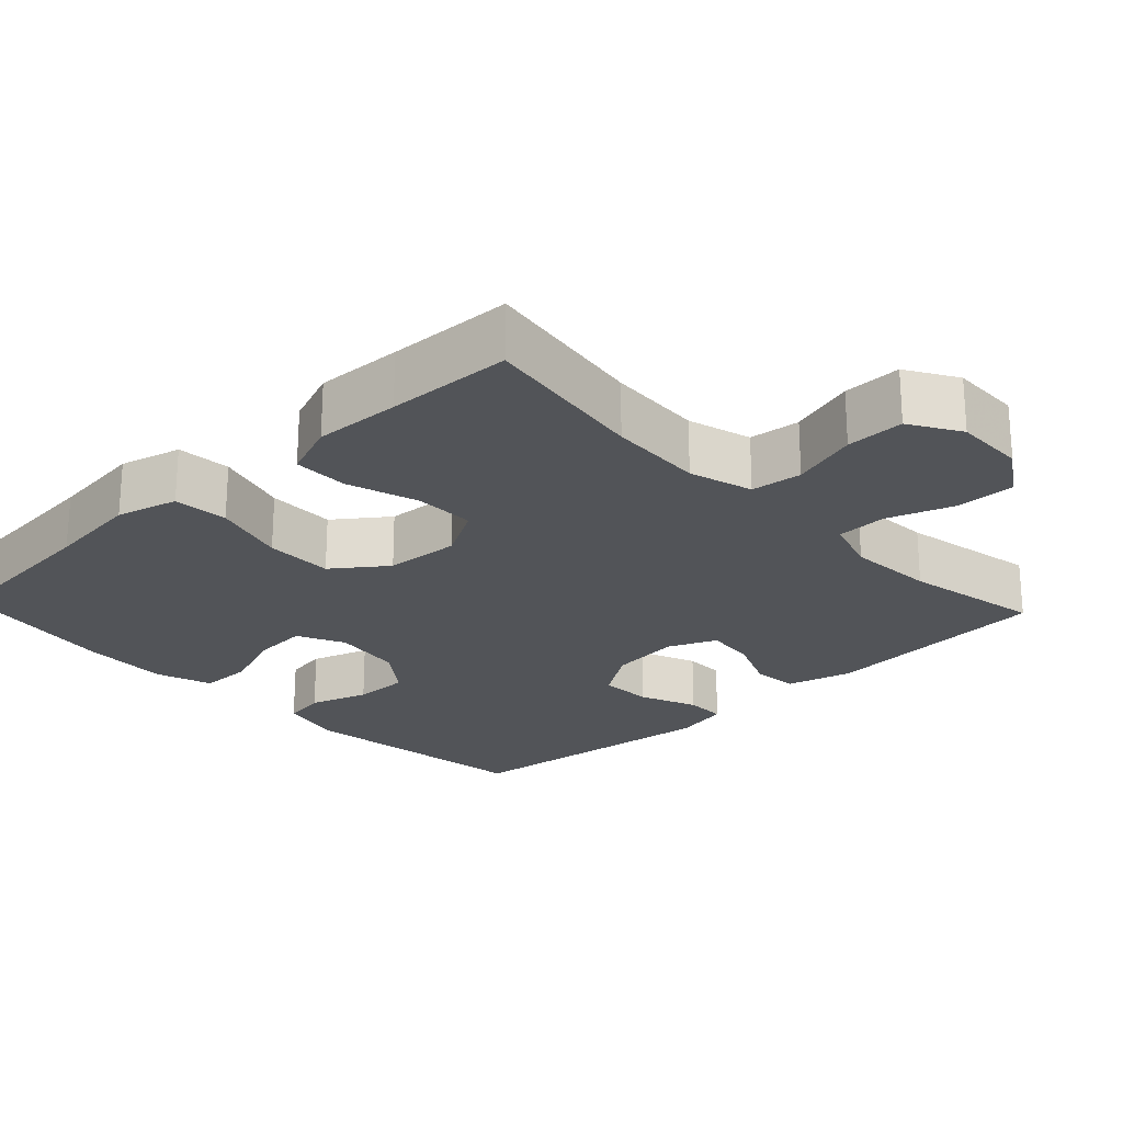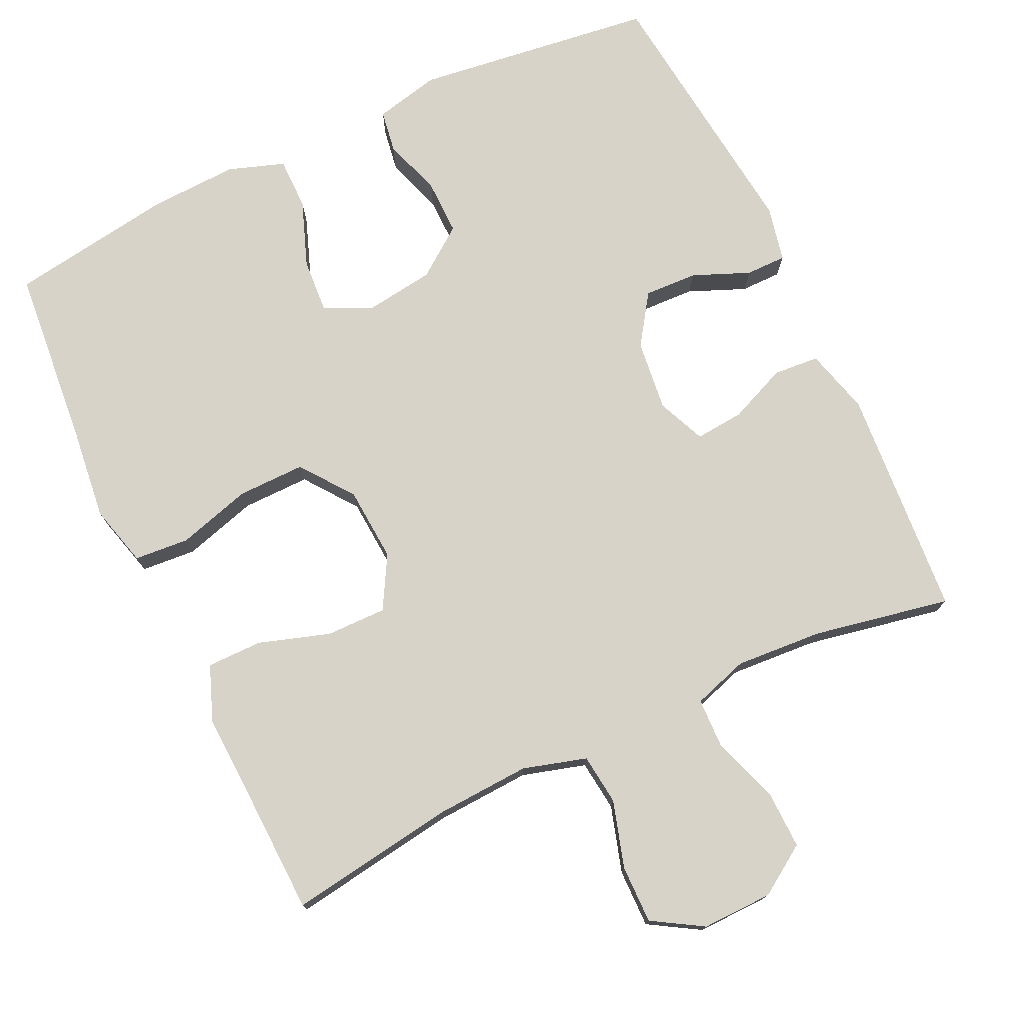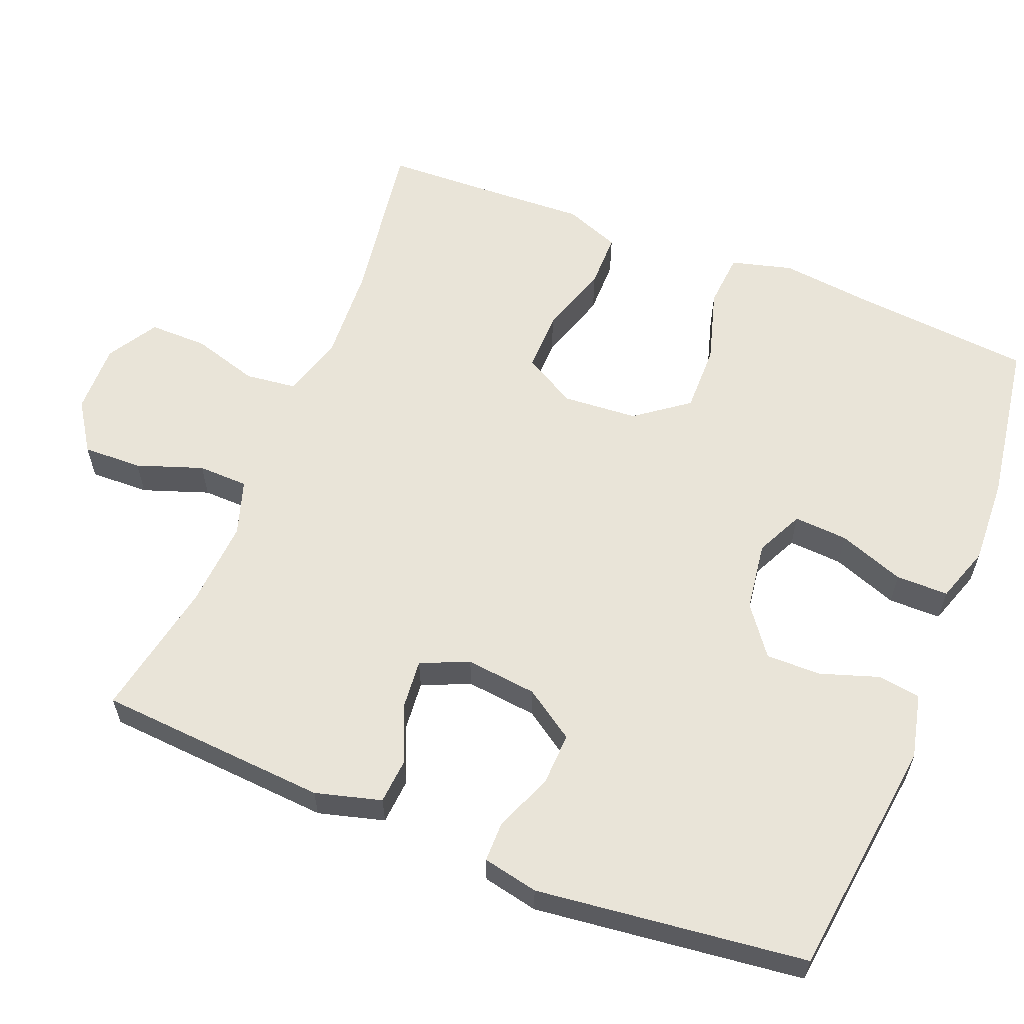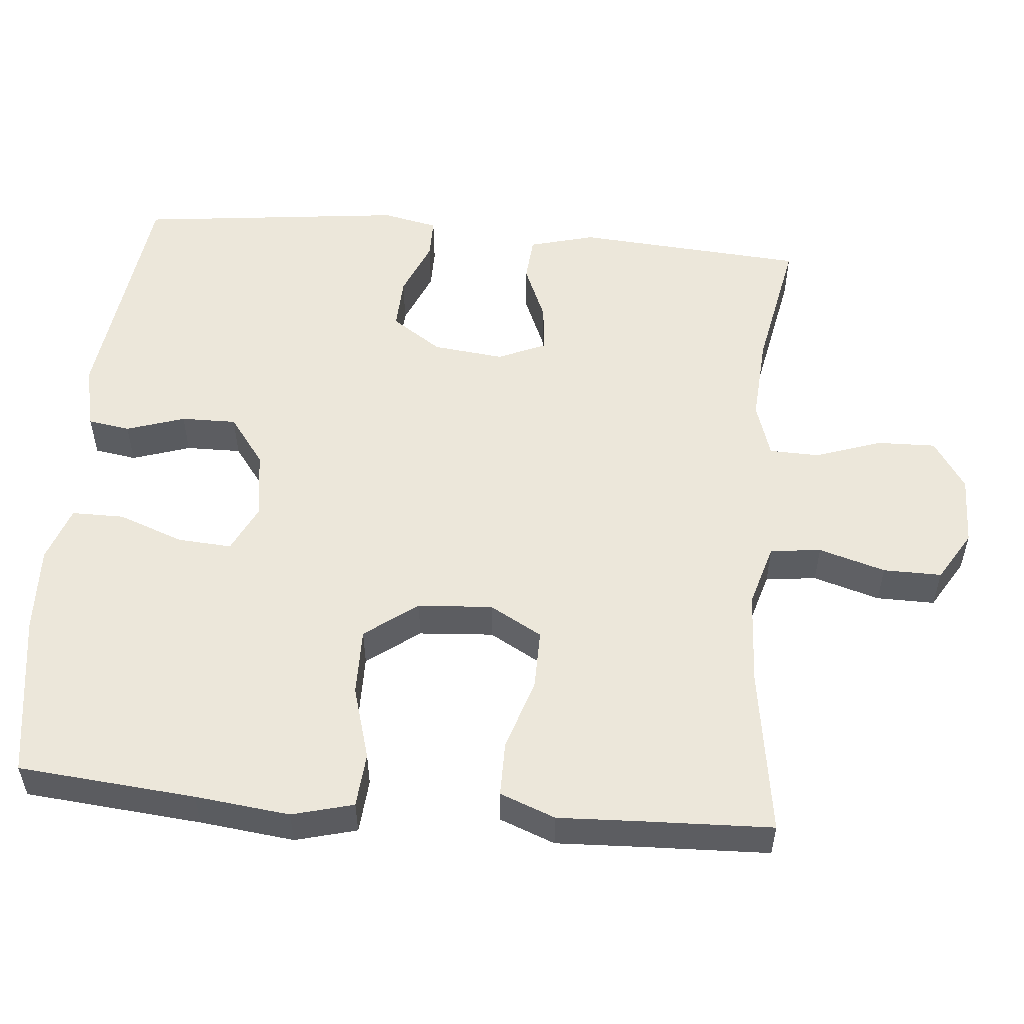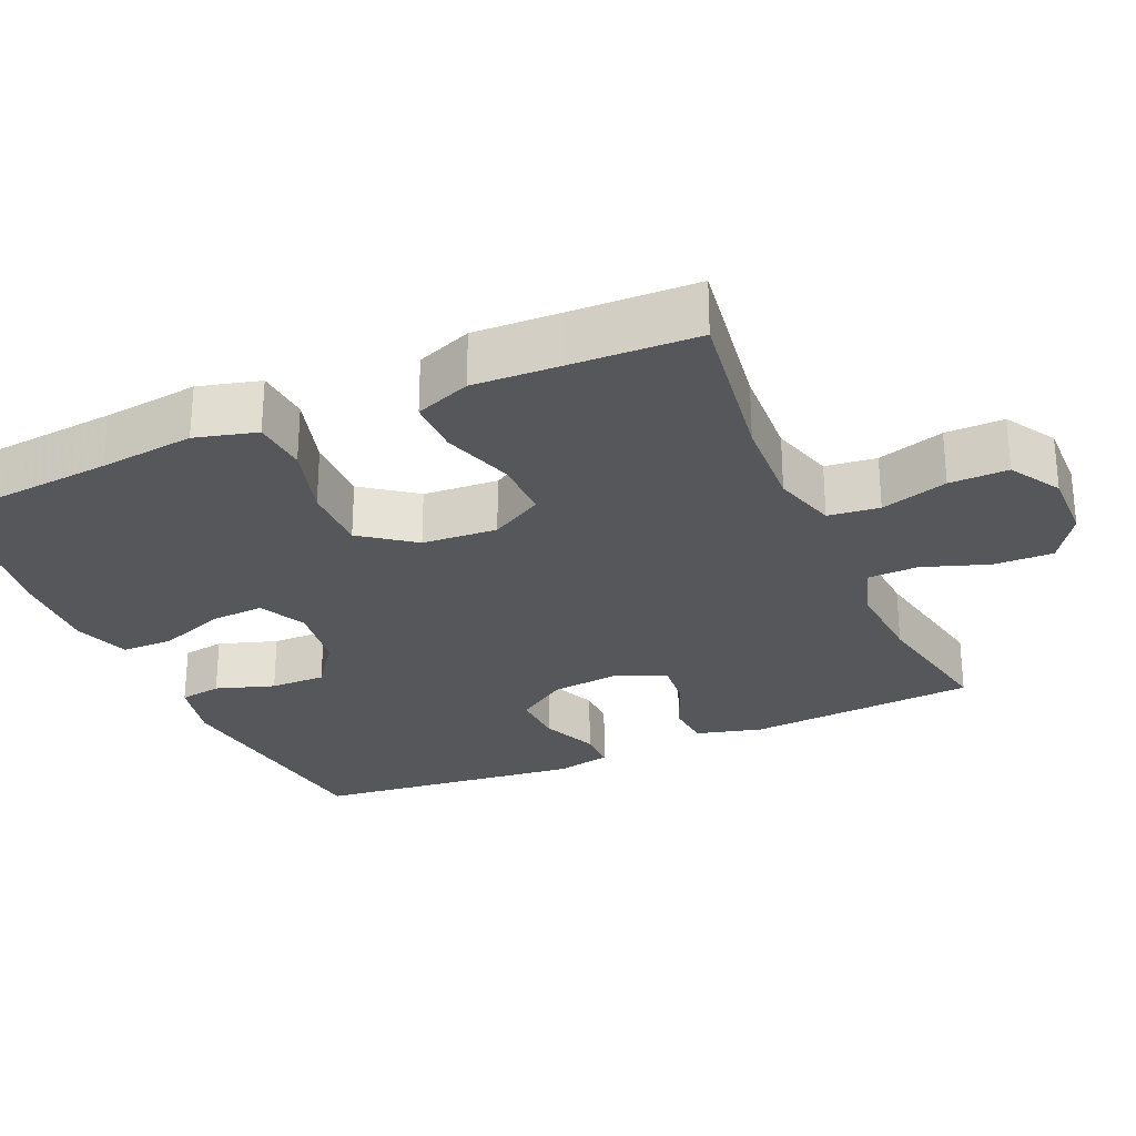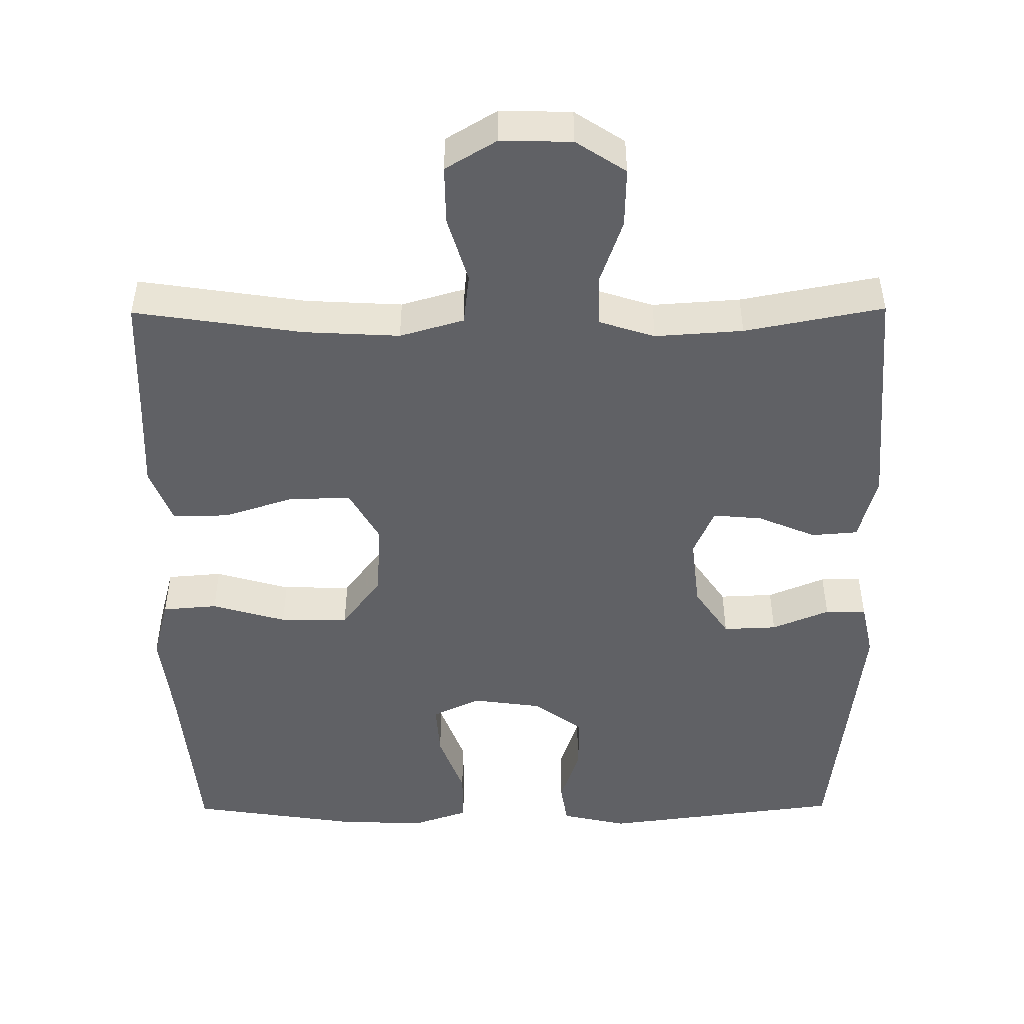
<metadata>
{"format":"obj","ext":"obj","renderer":"f3d","projection":"perspective","resolution":1024,"background":"white","views":[{"elev":-23.3,"azim":-46.7,"up":"+Y"},{"elev":75.8,"azim":-25.3,"up":"+Y"},{"elev":59.8,"azim":111.7,"up":"+Y"},{"elev":53.6,"azim":-84.9,"up":"+Y"},{"elev":-27.4,"azim":-66.2,"up":"+Y"},{"elev":-48.2,"azim":0.4,"up":"+Y"}]}
</metadata>
<code>
v -0.5 0.07 0.5
v -0.274 0.07 0.466
v -0.145 0.07 0.459
v -0.059 0.07 0.484
v -0.051 0.07 0.553
v -0.078 0.07 0.643
v -0.079 0.07 0.722
v -0.011 0.07 0.763
v 0.085 0.07 0.761
v 0.152 0.07 0.717
v 0.15 0.07 0.637
v 0.119 0.07 0.548
v 0.121 0.07 0.48
v 0.196 0.07 0.456
v 0.314 0.07 0.464
v 0.5 0.07 0.5
v 0.523 0.07 0.188
v 0.499 0.07 0.099
v 0.437 0.07 0.094
v 0.359 0.07 0.127
v 0.293 0.07 0.133
v 0.265 0.07 0.068
v 0.276 0.07 -0.028
v 0.322 0.07 -0.096
v 0.394 0.07 -0.093
v 0.471 0.07 -0.061
v 0.526 0.07 -0.061
v 0.542 0.07 -0.136
v 0.5 0.07 -0.5
v 0.175 0.07 -0.542
v 0.087 0.07 -0.522
v 0.078 0.07 -0.465
v 0.104 0.07 -0.386
v 0.105 0.07 -0.311
v 0.039 0.07 -0.262
v -0.055 0.07 -0.249
v -0.119 0.07 -0.28
v -0.114 0.07 -0.353
v -0.081 0.07 -0.442
v -0.081 0.07 -0.513
v -0.157 0.07 -0.539
v -0.276 0.07 -0.534
v -0.5 0.07 -0.5
v -0.522 0.07 -0.26
v -0.537 0.07 -0.132
v -0.515 0.07 -0.049
v -0.441 0.07 -0.043
v -0.341 0.07 -0.072
v -0.249 0.07 -0.073
v -0.196 0.07 -0.002
v -0.189 0.07 0.099
v -0.229 0.07 0.17
v -0.311 0.07 0.169
v -0.407 0.07 0.138
v -0.482 0.07 0.138
v -0.511 0.07 0.213
v -0.506 0.07 0.33
v -0.5 0 0.5
v -0.274 0 0.466
v -0.145 0 0.459
v -0.059 0 0.484
v -0.051 0 0.553
v -0.078 0 0.643
v -0.079 0 0.722
v -0.011 0 0.763
v 0.085 0 0.761
v 0.152 0 0.717
v 0.15 0 0.637
v 0.119 0 0.548
v 0.121 0 0.48
v 0.196 0 0.456
v 0.314 0 0.464
v 0.5 0 0.5
v 0.523 0 0.188
v 0.499 0 0.099
v 0.437 0 0.094
v 0.359 0 0.127
v 0.293 0 0.133
v 0.265 0 0.068
v 0.276 0 -0.028
v 0.322 0 -0.096
v 0.394 0 -0.093
v 0.471 0 -0.061
v 0.526 0 -0.061
v 0.542 0 -0.136
v 0.5 0 -0.5
v 0.175 0 -0.542
v 0.087 0 -0.522
v 0.078 0 -0.465
v 0.104 0 -0.386
v 0.105 0 -0.311
v 0.039 0 -0.262
v -0.055 0 -0.249
v -0.119 0 -0.28
v -0.114 0 -0.353
v -0.081 0 -0.442
v -0.081 0 -0.513
v -0.157 0 -0.539
v -0.276 0 -0.534
v -0.5 0 -0.5
v -0.522 0 -0.26
v -0.537 0 -0.132
v -0.515 0 -0.049
v -0.441 0 -0.043
v -0.341 0 -0.072
v -0.249 0 -0.073
v -0.196 0 -0.002
v -0.189 0 0.099
v -0.229 0 0.17
v -0.311 0 0.169
v -0.407 0 0.138
v -0.482 0 0.138
v -0.511 0 0.213
v -0.506 0 0.33
f 55 56 57
f 54 55 57
f 53 54 57
f 57 1 2
f 53 57 2
f 52 53 2
f 51 52 2 3
f 50 51 3 4
f 46 47 48
f 45 46 48
f 44 45 48
f 44 48 49
f 43 44 49
f 42 43 49
f 41 42 49
f 40 41 49
f 39 40 49
f 38 39 49
f 37 38 49 50
f 31 32 33
f 30 31 33
f 29 30 33
f 28 29 33
f 27 28 33
f 26 27 33
f 25 26 33
f 24 25 33 34
f 23 24 34 35
f 18 19 20
f 17 18 20
f 16 17 20
f 15 16 20
f 14 15 20 21
f 13 14 21 22
f 10 11 12
f 9 10 12
f 8 9 12
f 7 8 12
f 6 7 12
f 5 6 12
f 4 5 12 13
f 13 22 23
f 4 13 23
f 50 4 23
f 37 50 23
f 36 37 23
f 23 35 36
f 114 113 112
f 114 112 111
f 114 111 110
f 59 58 114
f 59 114 110
f 59 110 109
f 60 59 109 108
f 61 60 108 107
f 105 104 103
f 105 103 102
f 105 102 101
f 106 105 101
f 106 101 100
f 106 100 99
f 106 99 98
f 106 98 97
f 106 97 96
f 106 96 95
f 107 106 95 94
f 90 89 88
f 90 88 87
f 90 87 86
f 90 86 85
f 90 85 84
f 90 84 83
f 90 83 82
f 91 90 82 81
f 92 91 81 80
f 77 76 75
f 77 75 74
f 77 74 73
f 77 73 72
f 78 77 72 71
f 79 78 71 70
f 69 68 67
f 69 67 66
f 69 66 65
f 69 65 64
f 69 64 63
f 69 63 62
f 70 69 62 61
f 80 79 70
f 80 70 61
f 80 61 107
f 80 107 94
f 80 94 93
f 93 92 80
f 1 58 59 2
f 2 59 60 3
f 3 60 61 4
f 4 61 62 5
f 5 62 63 6
f 6 63 64 7
f 7 64 65 8
f 8 65 66 9
f 9 66 67 10
f 10 67 68 11
f 11 68 69 12
f 12 69 70 13
f 13 70 71 14
f 14 71 72 15
f 15 72 73 16
f 16 73 74 17
f 17 74 75 18
f 18 75 76 19
f 19 76 77 20
f 20 77 78 21
f 21 78 79 22
f 22 79 80 23
f 23 80 81 24
f 24 81 82 25
f 25 82 83 26
f 26 83 84 27
f 27 84 85 28
f 28 85 86 29
f 29 86 87 30
f 30 87 88 31
f 31 88 89 32
f 32 89 90 33
f 33 90 91 34
f 34 91 92 35
f 35 92 93 36
f 36 93 94 37
f 37 94 95 38
f 38 95 96 39
f 39 96 97 40
f 40 97 98 41
f 41 98 99 42
f 42 99 100 43
f 43 100 101 44
f 44 101 102 45
f 45 102 103 46
f 46 103 104 47
f 47 104 105 48
f 48 105 106 49
f 49 106 107 50
f 50 107 108 51
f 51 108 109 52
f 52 109 110 53
f 53 110 111 54
f 54 111 112 55
f 55 112 113 56
f 56 113 114 57
f 57 114 58 1

</code>
